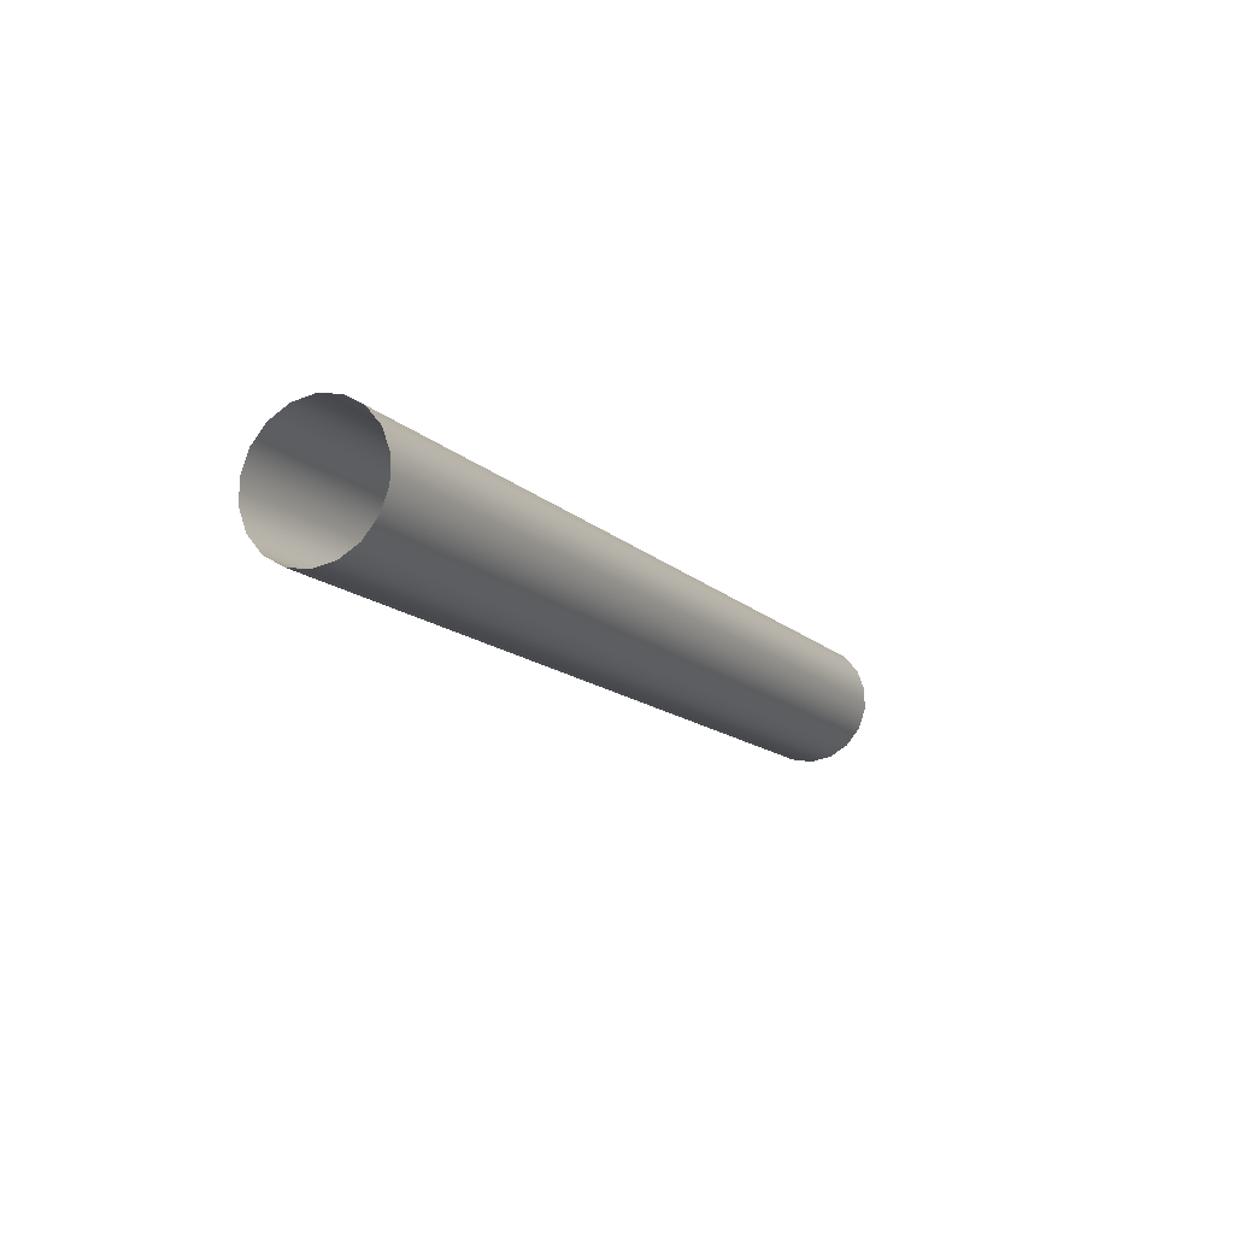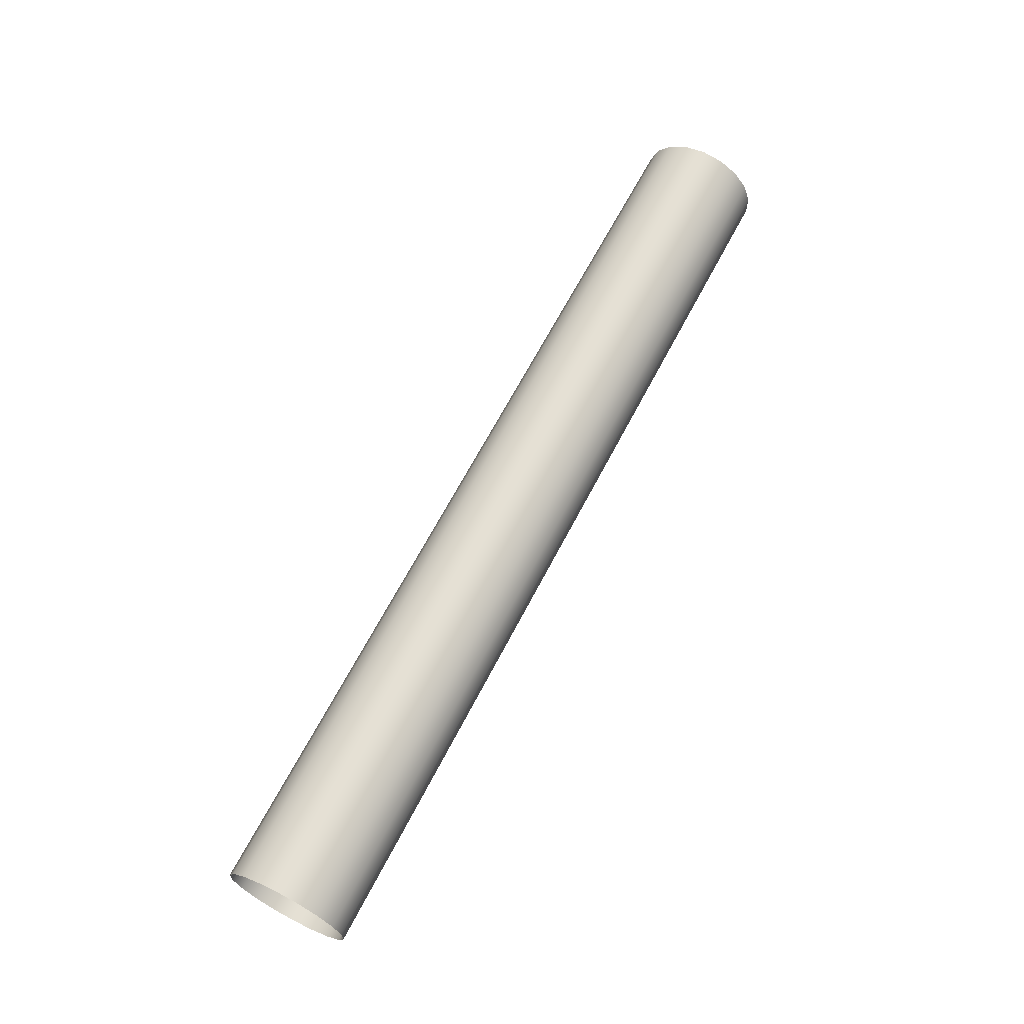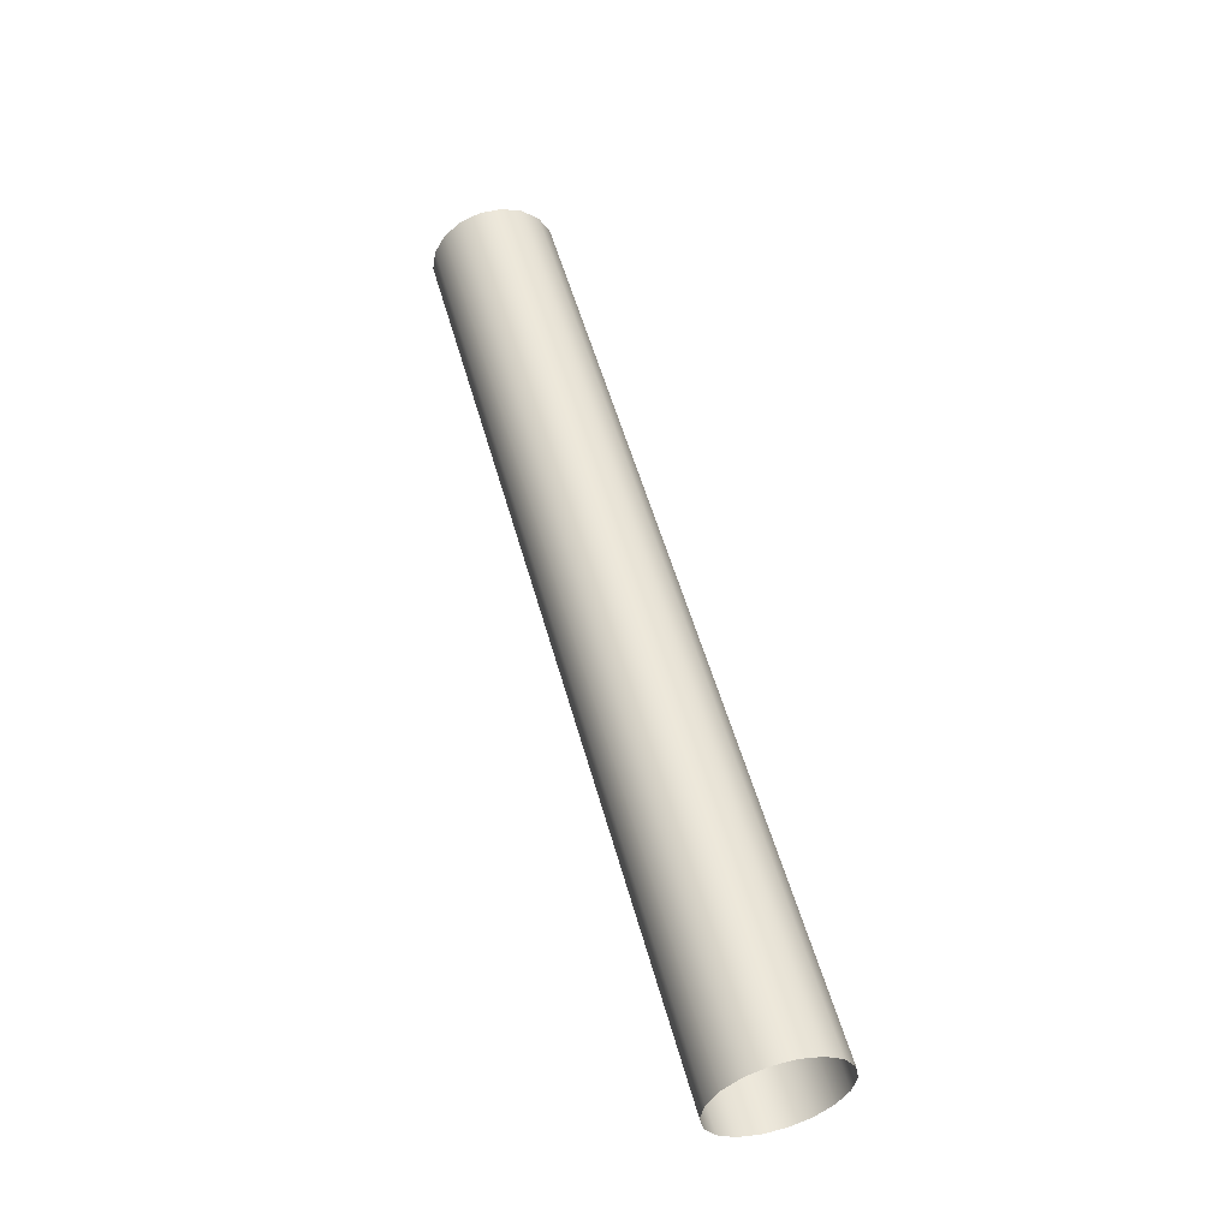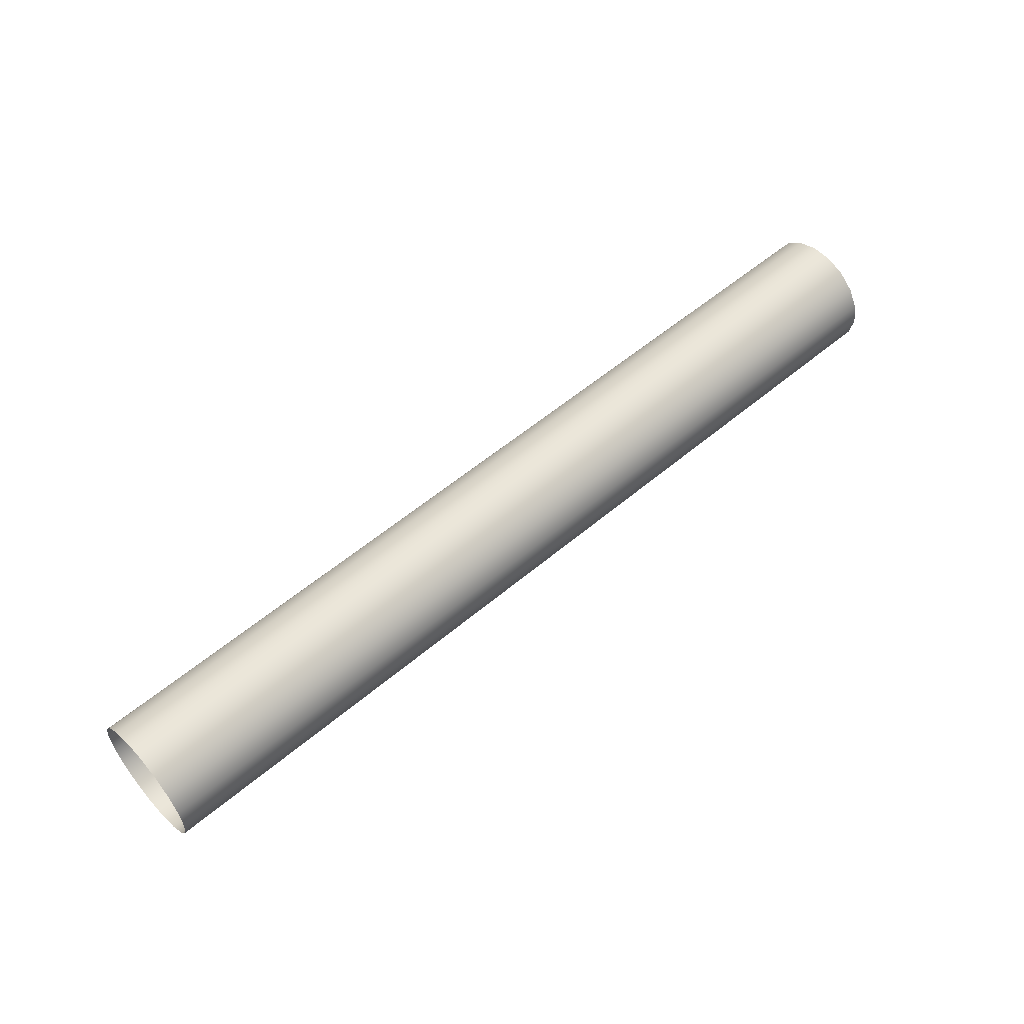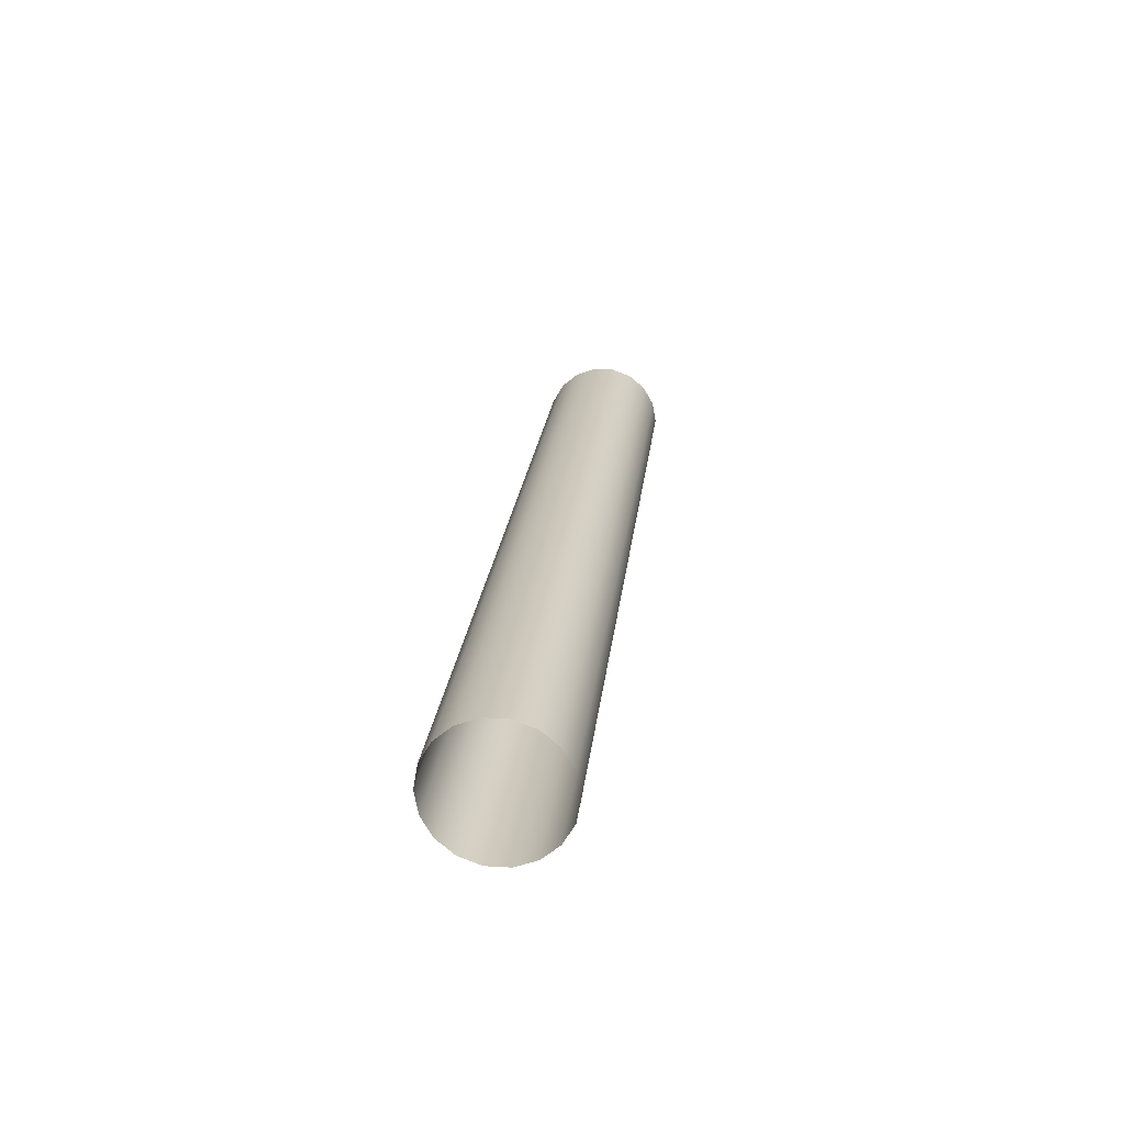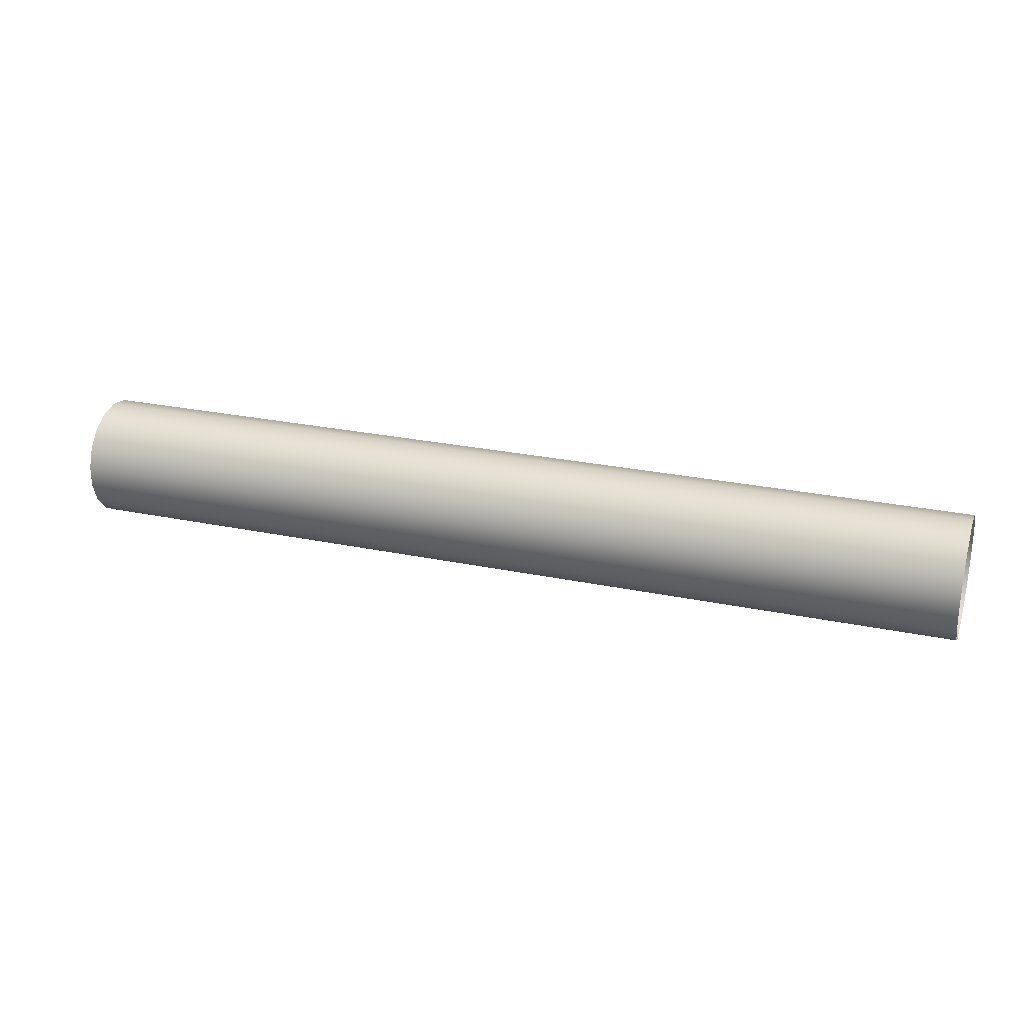
<metadata>
{"format":"obj","ext":"obj","renderer":"f3d","projection":"perspective","resolution":1024,"background":"white","views":[{"elev":-12.8,"azim":116.2,"up":"+Y"},{"elev":65.3,"azim":117.4,"up":"+Y"},{"elev":53.1,"azim":-105.2,"up":"+Z"},{"elev":55.5,"azim":138.3,"up":"+Z"},{"elev":21.4,"azim":95.9,"up":"+Z"},{"elev":25.8,"azim":18.5,"up":"+Y"}]}
</metadata>
<code>
v  -0 4 0
v  -0 3.759 1.368
v  12 3.759 1.368
v  12 4 -0
v  -0 3.064 2.571
v  12 3.064 2.571
v  0 2 3.464
v  12 2 3.464
v  0 0.6946 3.939
v  12 0.6946 3.939
v  0 -0.6946 3.939
v  12 -0.6946 3.939
v  0 -2 3.464
v  12 -2 3.464
v  0 -3.064 2.571
v  12 -3.064 2.571
v  0 -3.759 1.368
v  12 -3.759 1.368
v  0 -4 0
v  12 -4 0
v  0 -3.759 -1.368
v  12 -3.759 -1.368
v  0 -3.064 -2.571
v  12 -3.064 -2.571
v  -0 -2 -3.464
v  12 -2 -3.464
v  -0 -0.6946 -3.939
v  12 -0.6946 -3.939
v  -0 0.6946 -3.939
v  12 0.6946 -3.939
v  -0 2 -3.464
v  12 2 -3.464
v  -0 3.064 -2.571
v  12 3.064 -2.571
v  -0 3.759 -1.368
v  12 3.759 -1.368
v  24 3.759 1.368
v  24 4 -0
v  24 3.064 2.571
v  24 2 3.464
v  24 0.6946 3.939
v  24 -0.6946 3.939
v  24 -2 3.464
v  24 -3.064 2.571
v  24 -3.759 1.368
v  24 -4 -0
v  24 -3.759 -1.368
v  24 -3.064 -2.571
v  24 -2 -3.464
v  24 -0.6946 -3.939
v  24 0.6946 -3.939
v  24 2 -3.464
v  24 3.064 -2.571
v  24 3.759 -1.368
v  36 3.759 1.368
v  36 4 -0
v  36 3.064 2.571
v  36 2 3.464
v  36 0.6946 3.939
v  36 -0.6946 3.939
v  36 -2 3.464
v  36 -3.064 2.571
v  36 -3.759 1.368
v  36 -4 -0
v  36 -3.759 -1.368
v  36 -3.064 -2.571
v  36 -2 -3.464
v  36 -0.6946 -3.939
v  36 0.6946 -3.939
v  36 2 -3.464
v  36 3.064 -2.571
v  36 3.759 -1.368
v  48 3.759 1.368
v  48 4 -0
v  48 3.064 2.571
v  48 2 3.464
v  48 0.6946 3.939
v  48 -0.6946 3.939
v  48 -2 3.464
v  48 -3.064 2.571
v  48 -3.759 1.368
v  48 -4 -0
v  48 -3.759 -1.368
v  48 -3.064 -2.571
v  48 -2 -3.464
v  48 -0.6946 -3.939
v  48 0.6946 -3.939
v  48 2 -3.464
v  48 3.064 -2.571
v  48 3.759 -1.368
v  60 3.759 1.368
v  60 4 -0
v  60 3.064 2.571
v  60 2 3.464
v  60 0.6946 3.939
v  60 -0.6946 3.939
v  60 -2 3.464
v  60 -3.064 2.571
v  60 -3.759 1.368
v  60 -4 -0
v  60 -3.759 -1.368
v  60 -3.064 -2.571
v  60 -2 -3.464
v  60 -0.6946 -3.939
v  60 0.6946 -3.939
v  60 2 -3.464
v  60 3.064 -2.571
v  60 3.759 -1.368
o Cylinder001
g Cylinder001
f 1 2 3 4
f 2 5 6 3
f 5 7 8 6
f 7 9 10 8
f 9 11 12 10
f 11 13 14 12
f 13 15 16 14
f 15 17 18 16
f 17 19 20 18
f 19 21 22 20
f 21 23 24 22
f 23 25 26 24
f 25 27 28 26
f 27 29 30 28
f 29 31 32 30
f 31 33 34 32
f 33 35 36 34
f 35 1 4 36
f 4 3 37 38
f 3 6 39 37
f 6 8 40 39
f 8 10 41 40
f 10 12 42 41
f 12 14 43 42
f 14 16 44 43
f 16 18 45 44
f 18 20 46 45
f 20 22 47 46
f 22 24 48 47
f 24 26 49 48
f 26 28 50 49
f 28 30 51 50
f 30 32 52 51
f 32 34 53 52
f 34 36 54 53
f 36 4 38 54
f 38 37 55 56
f 37 39 57 55
f 39 40 58 57
f 40 41 59 58
f 41 42 60 59
f 42 43 61 60
f 43 44 62 61
f 44 45 63 62
f 45 46 64 63
f 46 47 65 64
f 47 48 66 65
f 48 49 67 66
f 49 50 68 67
f 50 51 69 68
f 51 52 70 69
f 52 53 71 70
f 53 54 72 71
f 54 38 56 72
f 56 55 73 74
f 55 57 75 73
f 57 58 76 75
f 58 59 77 76
f 59 60 78 77
f 60 61 79 78
f 61 62 80 79
f 62 63 81 80
f 63 64 82 81
f 64 65 83 82
f 65 66 84 83
f 66 67 85 84
f 67 68 86 85
f 68 69 87 86
f 69 70 88 87
f 70 71 89 88
f 71 72 90 89
f 72 56 74 90
f 74 73 91 92
f 73 75 93 91
f 75 76 94 93
f 76 77 95 94
f 77 78 96 95
f 78 79 97 96
f 79 80 98 97
f 80 81 99 98
f 81 82 100 99
f 82 83 101 100
f 83 84 102 101
f 84 85 103 102
f 85 86 104 103
f 86 87 105 104
f 87 88 106 105
f 88 89 107 106
f 89 90 108 107
f 90 74 92 108

</code>
